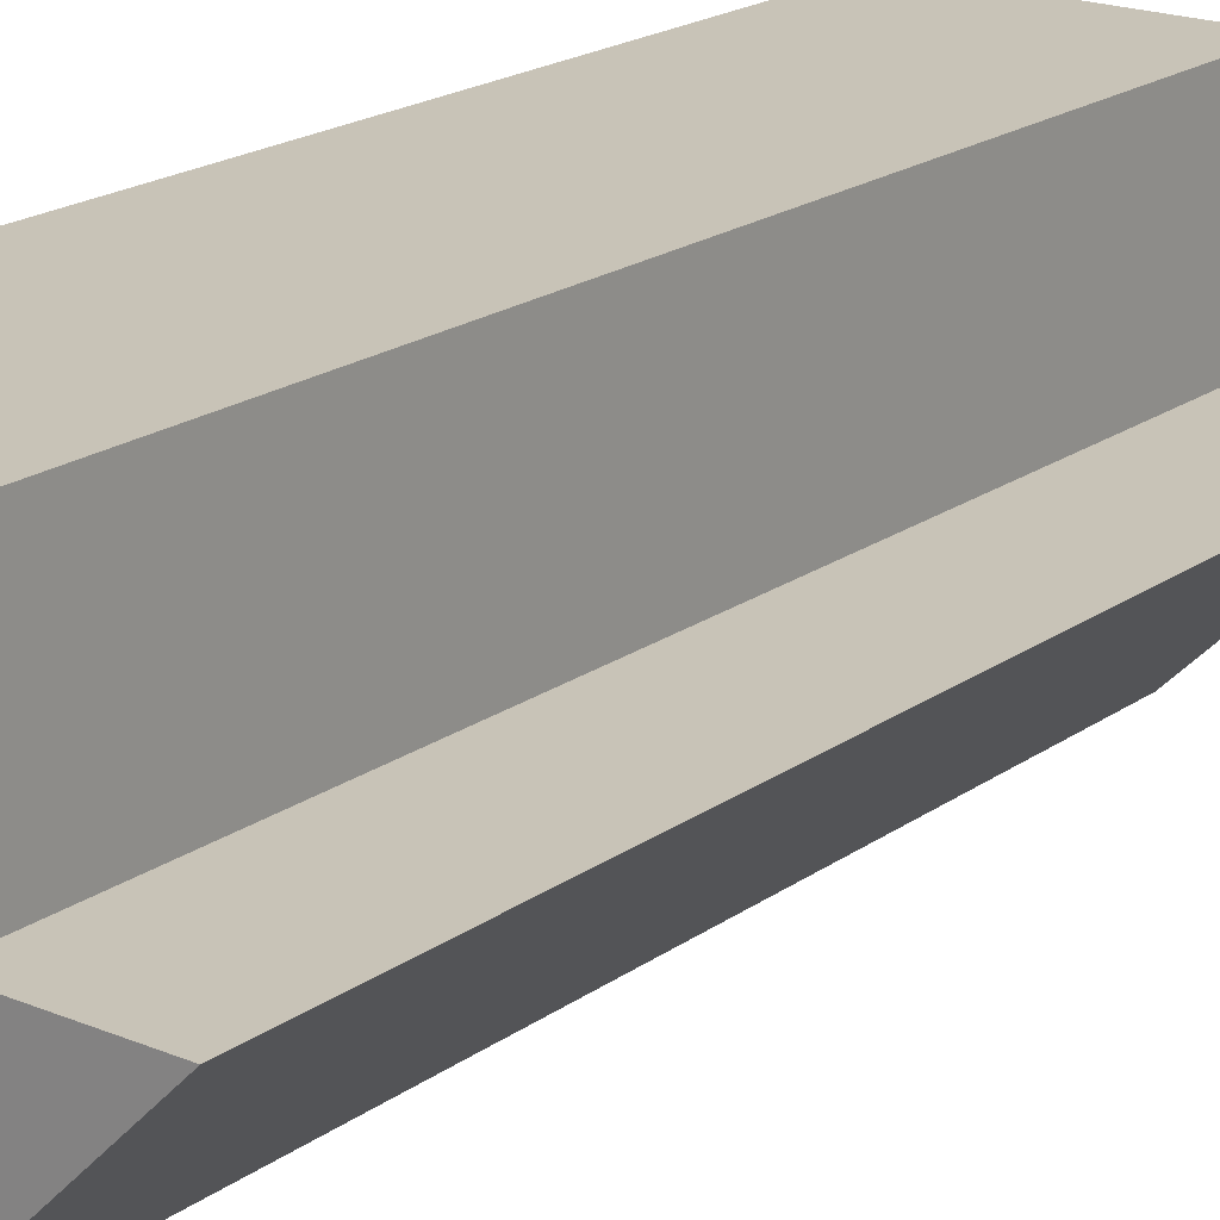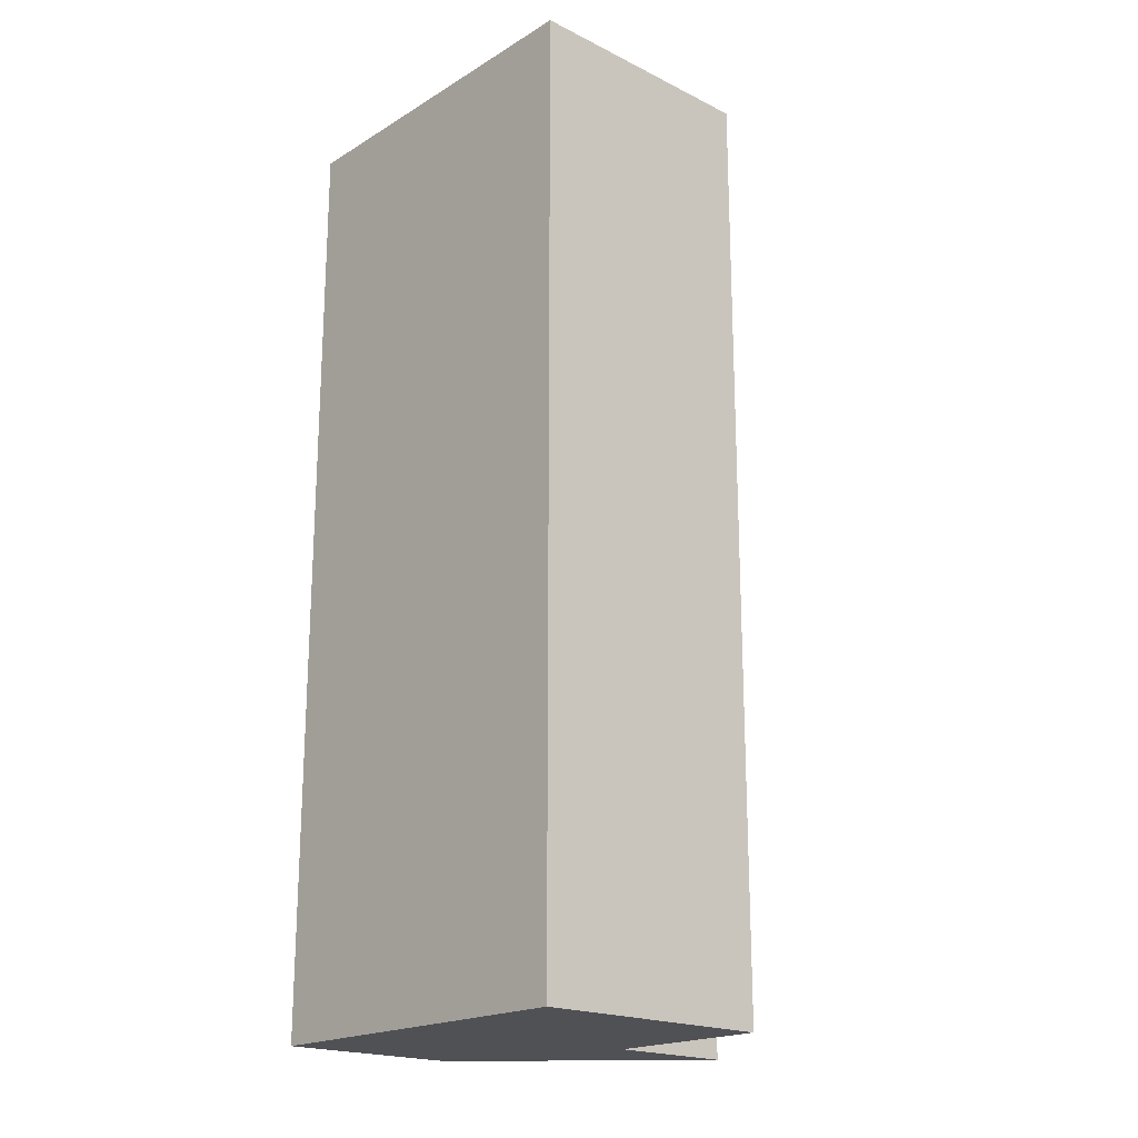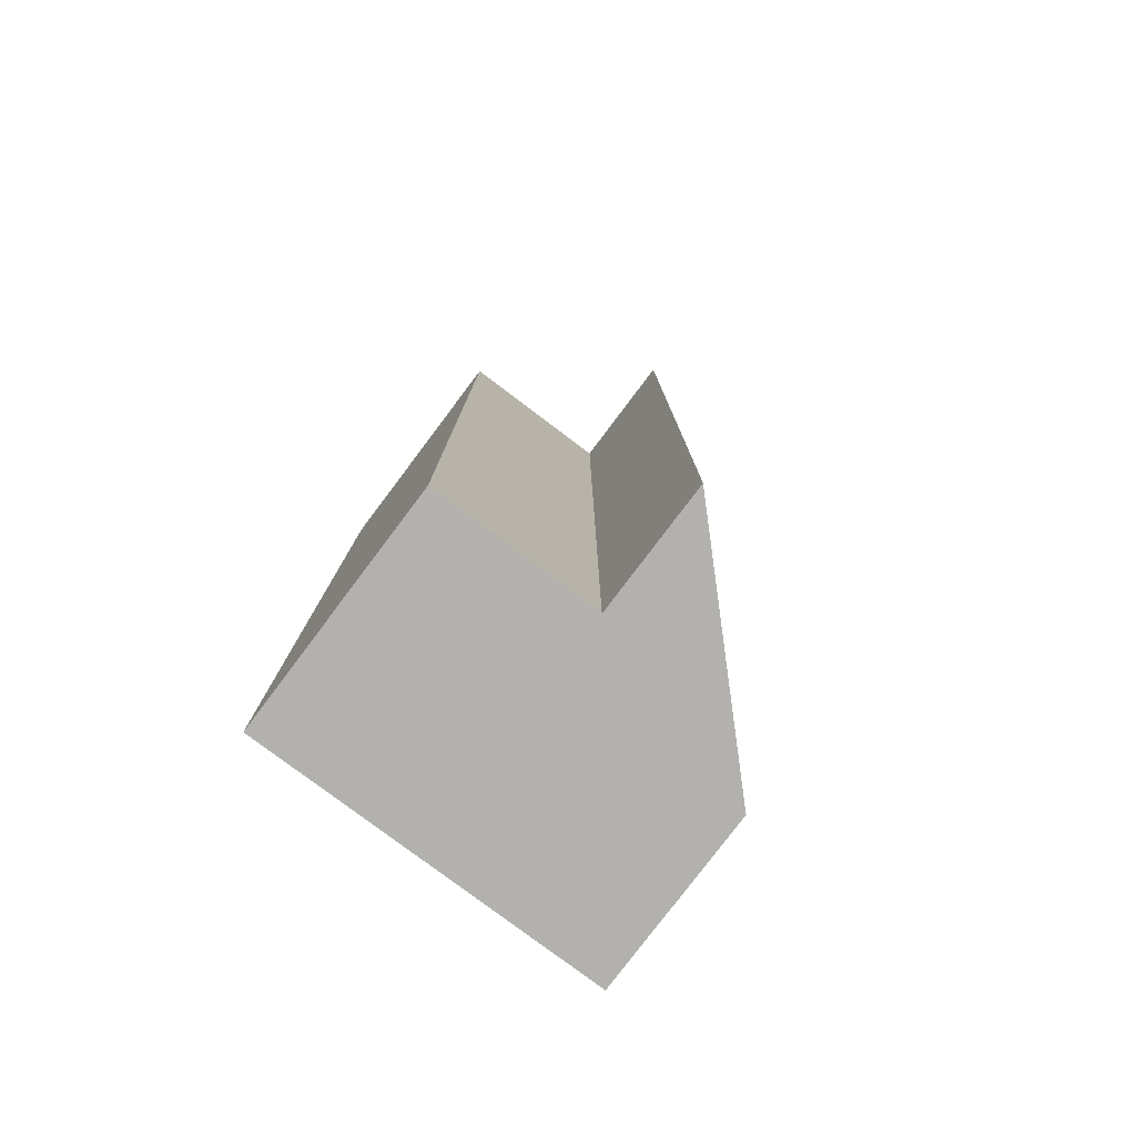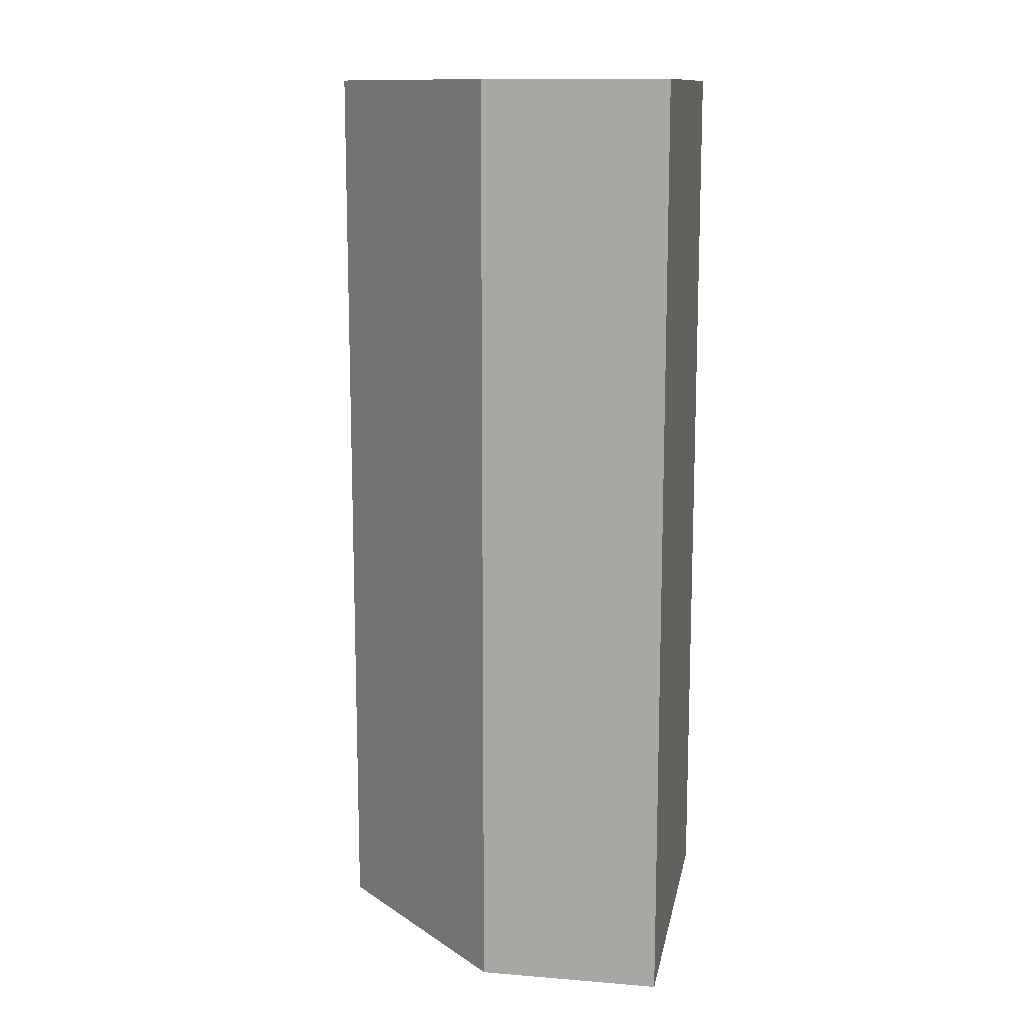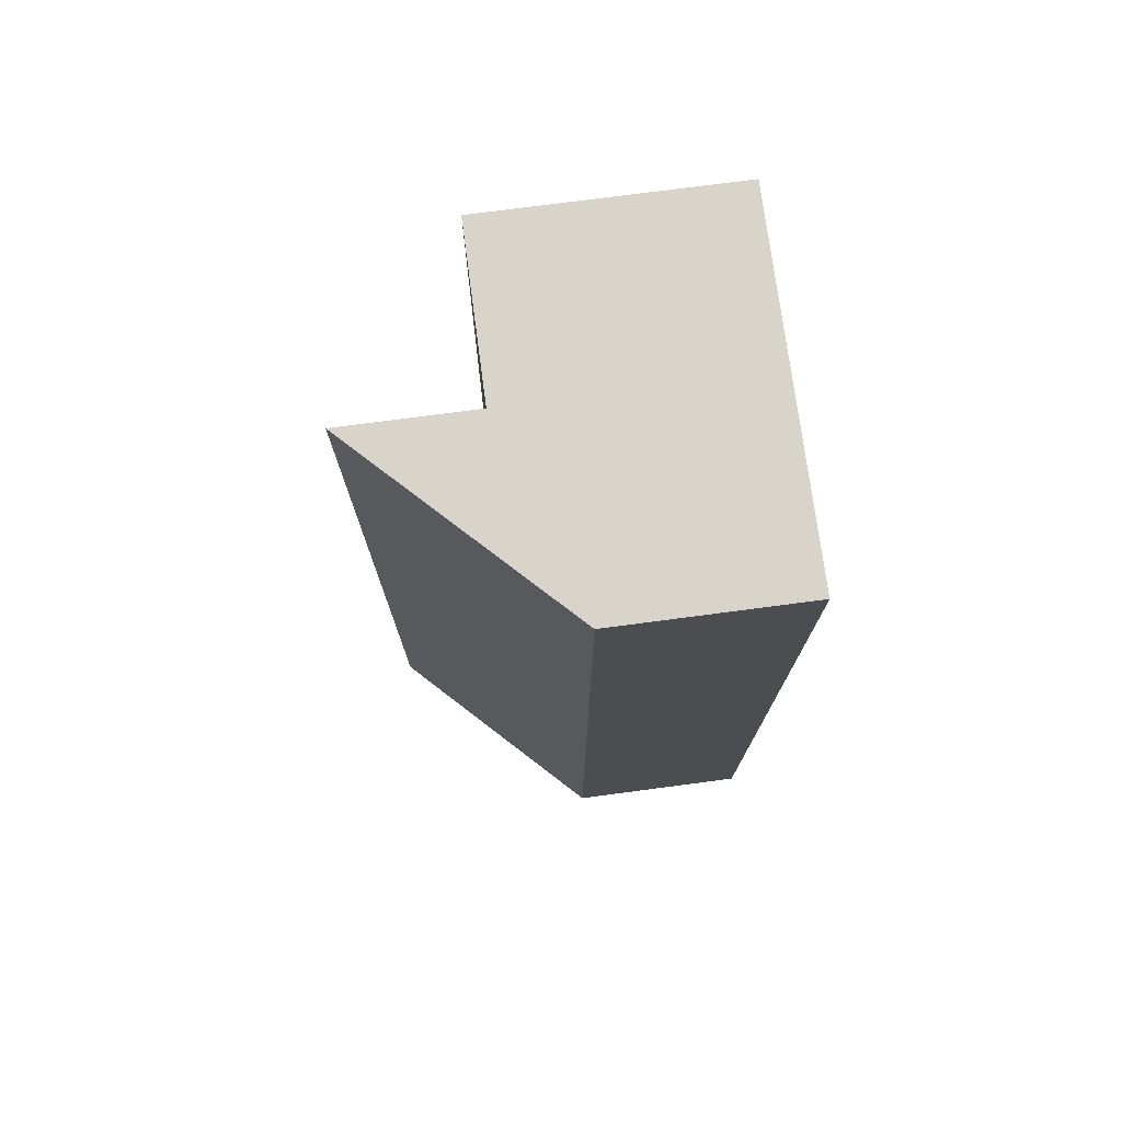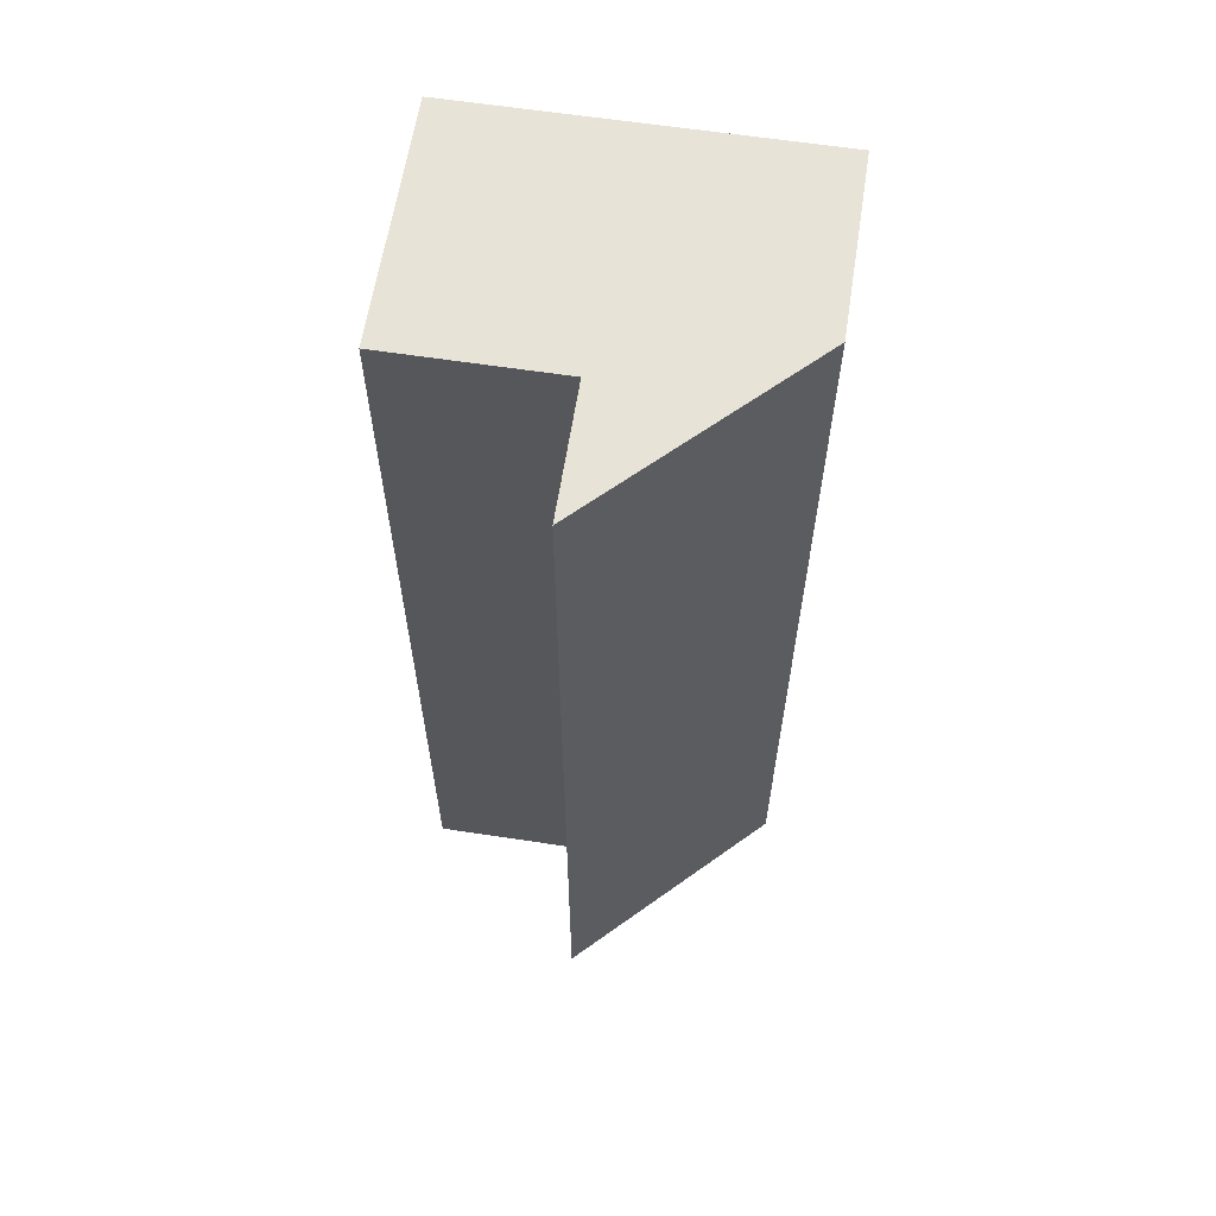
<metadata>
{"format":"obj","ext":"obj","renderer":"f3d","projection":"perspective","resolution":1024,"background":"white","views":[{"elev":19.7,"azim":-142.4,"up":"+Y"},{"elev":-19.8,"azim":137.7,"up":"+Z"},{"elev":-79.2,"azim":-127.0,"up":"+Z"},{"elev":12.7,"azim":10.6,"up":"+Z"},{"elev":75.4,"azim":-7.5,"up":"+Z"},{"elev":62.0,"azim":-81.2,"up":"+Z"}]}
</metadata>
<code>
v 21.89 20.51 0
v 19.57 20.51 0
v 19.57 20.51 8.89
v 21.89 20.51 8.89
v 21.89 17.13 0
v 21.89 20.51 0
v 21.89 20.51 8.89
v 21.89 17.13 8.89
v 20.15 17.13 0
v 21.89 17.13 0
v 21.89 17.13 8.89
v 20.15 17.13 8.89
v 18.35 18.92 0
v 20.15 17.13 0
v 20.15 17.13 8.89
v 18.35 18.92 8.89
v 19.57 18.92 0
v 18.35 18.92 0
v 18.35 18.92 8.89
v 19.57 18.92 8.89
v 19.57 20.51 0
v 19.57 18.92 0
v 19.57 18.92 8.89
v 19.57 20.51 8.89
v 19.57 20.51 8.89
v 19.57 18.92 8.89
v 18.35 18.92 8.89
v 20.15 17.13 8.89
v 21.89 17.13 8.89
v 21.89 20.51 8.89
v 19.57 18.92 0
v 19.57 20.51 0
v 21.89 20.51 0
v 21.89 17.13 0
v 20.15 17.13 0
v 18.35 18.92 0
g 70583614-e34f-11ea-9f73-54bf646e7e1f
f 1 2 4
f 4 2 3
g 7068d81a-e34f-11ea-a5c4-54bf646e7e1f
f 5 6 8
f 8 6 7
g 706b21ee-e34f-11ea-891d-54bf646e7e1f
f 9 10 12
f 12 10 11
g 706cf6ba-e34f-11ea-bca3-54bf646e7e1f
f 13 14 16
f 16 14 15
g 706ecb6e-e34f-11ea-b7db-54bf646e7e1f
f 17 18 20
f 20 18 19
g 7070a030-e34f-11ea-affe-54bf646e7e1f
f 21 22 24
f 24 22 23
g 70724de2-e34f-11ea-8e3f-54bf646e7e1f
f 25 26 30
f 30 26 29
f 29 26 28
f 28 26 27
g 707422a2-e34f-11ea-91d4-54bf646e7e1f
f 32 33 31
f 31 33 34
f 31 34 35
f 35 36 31

</code>
